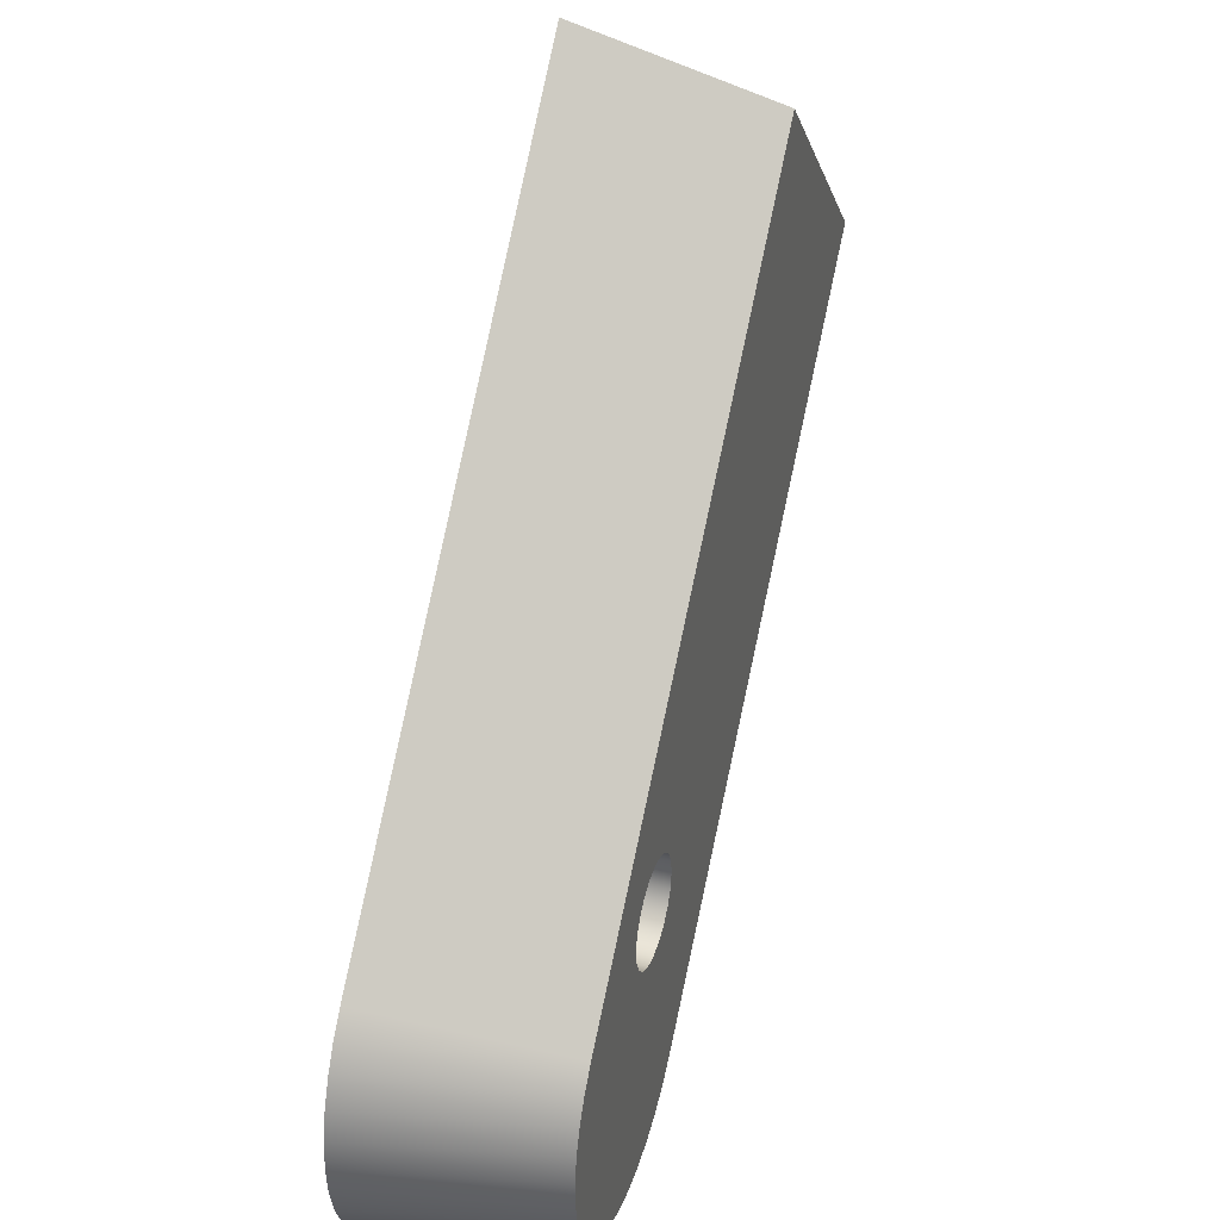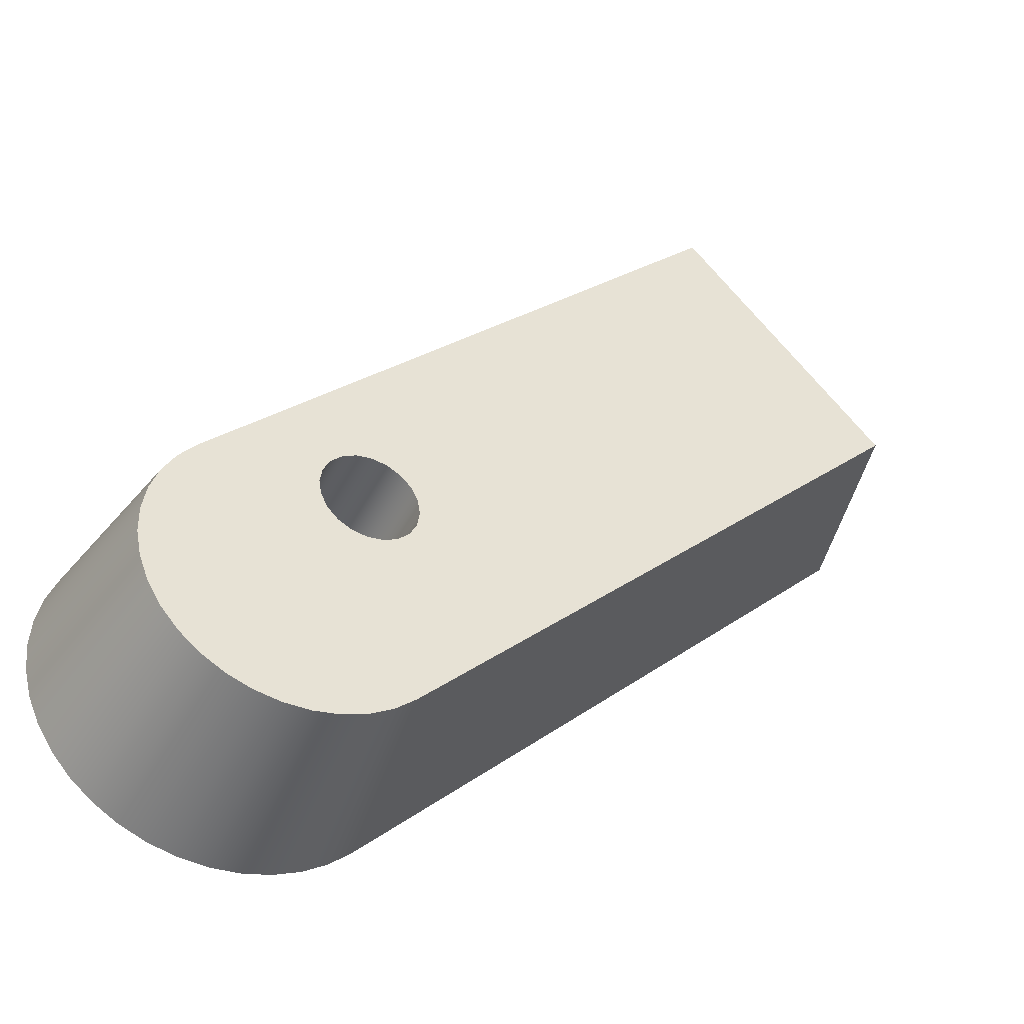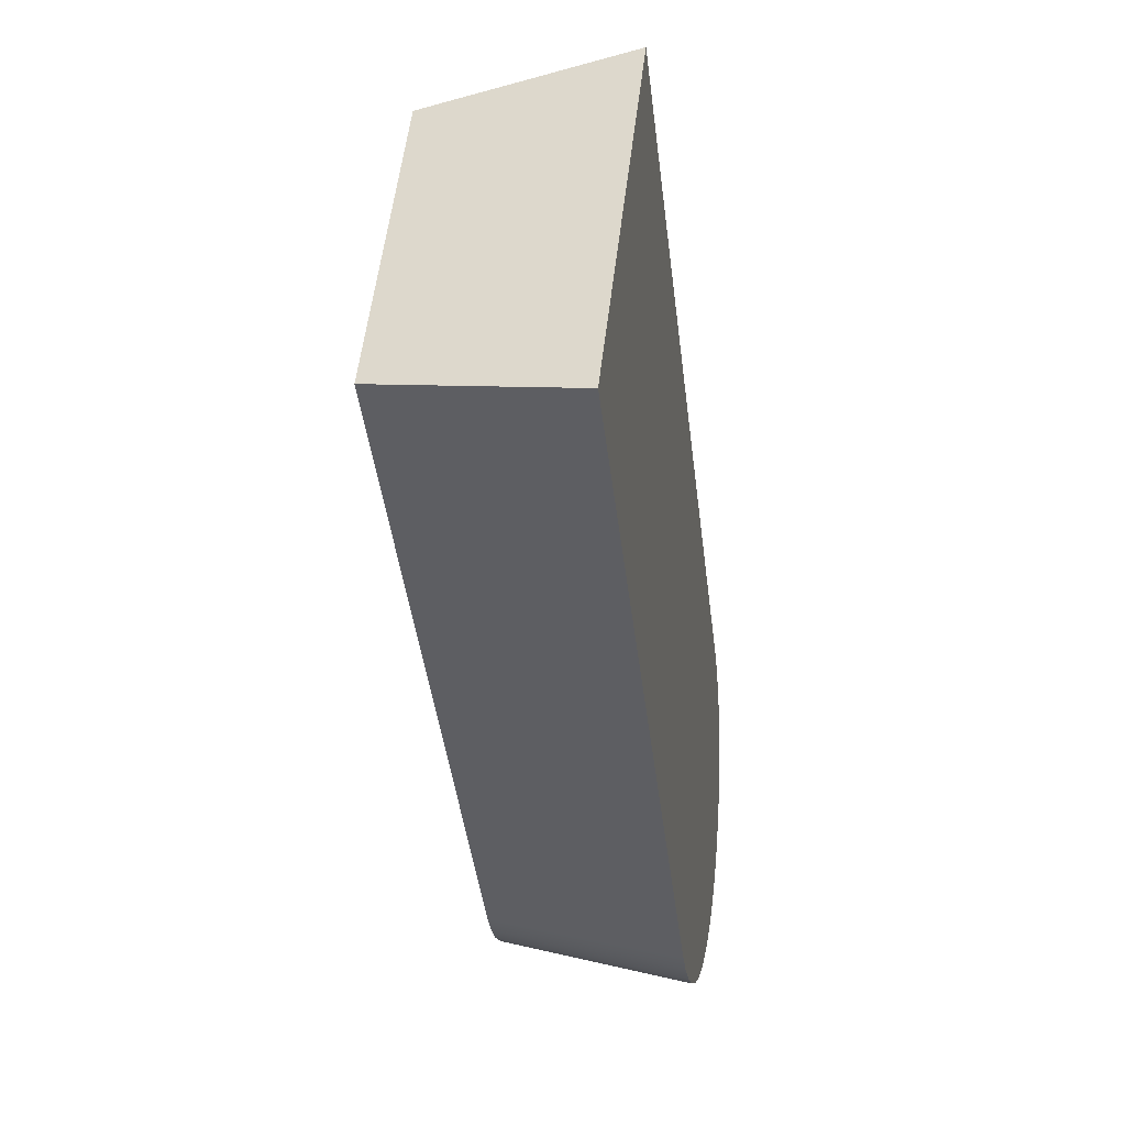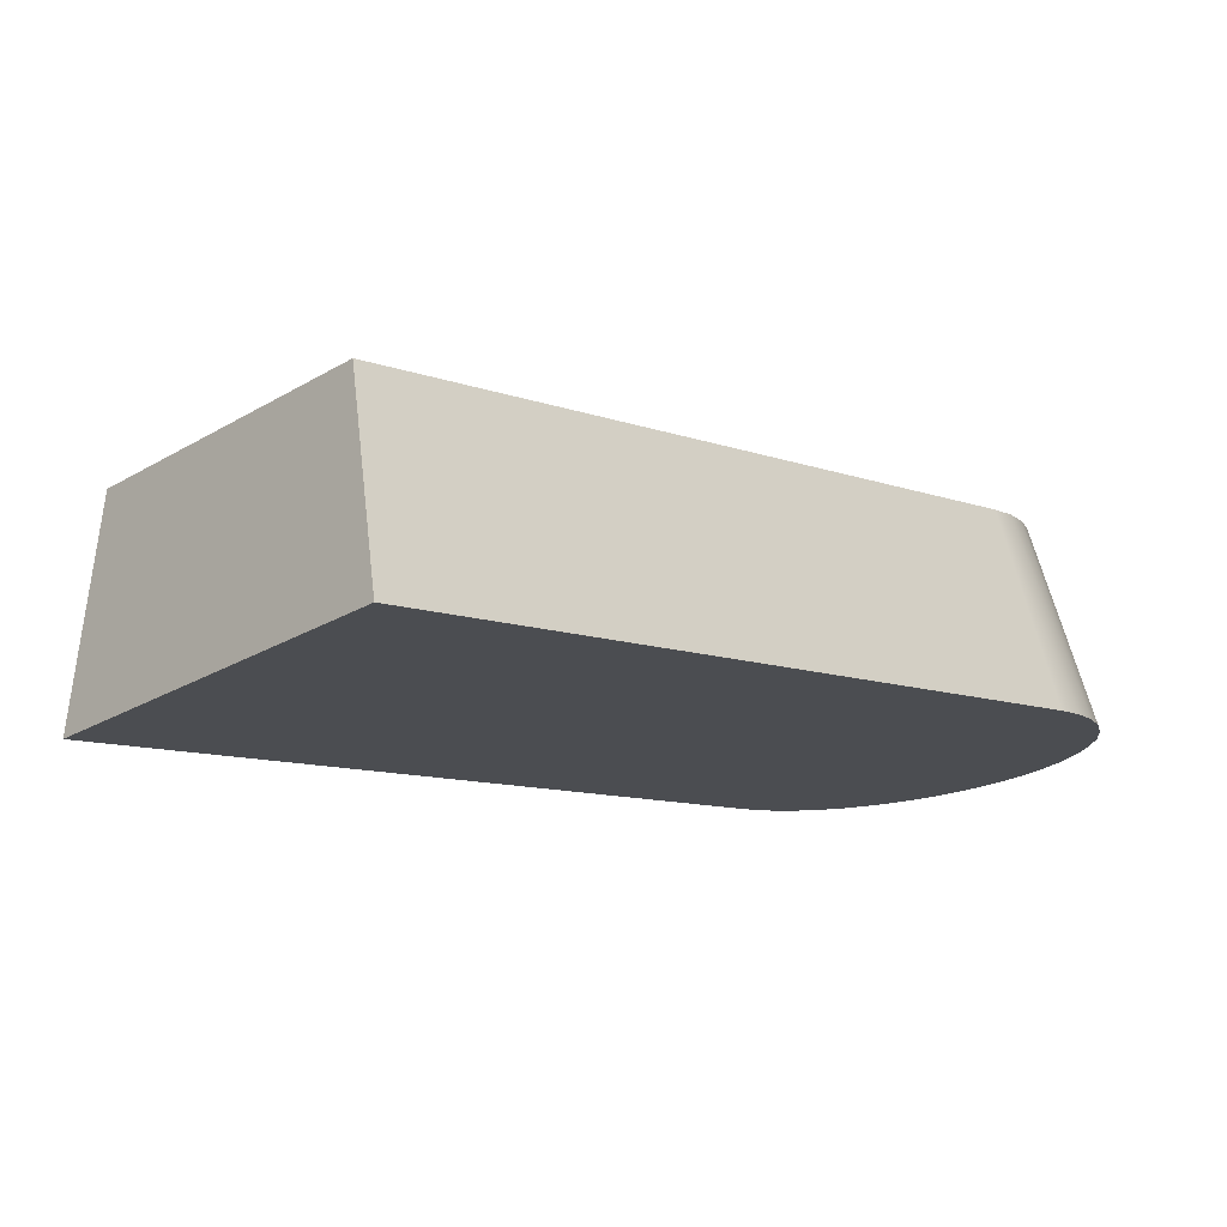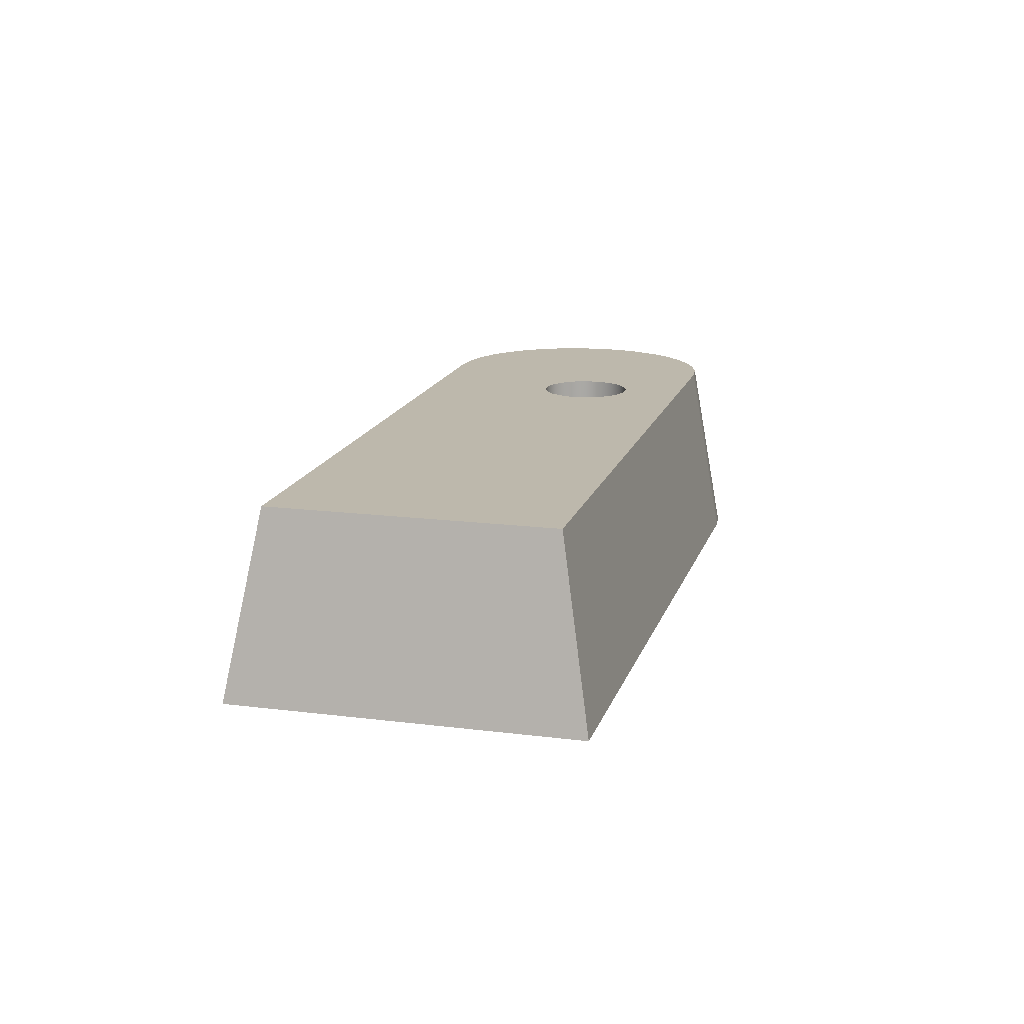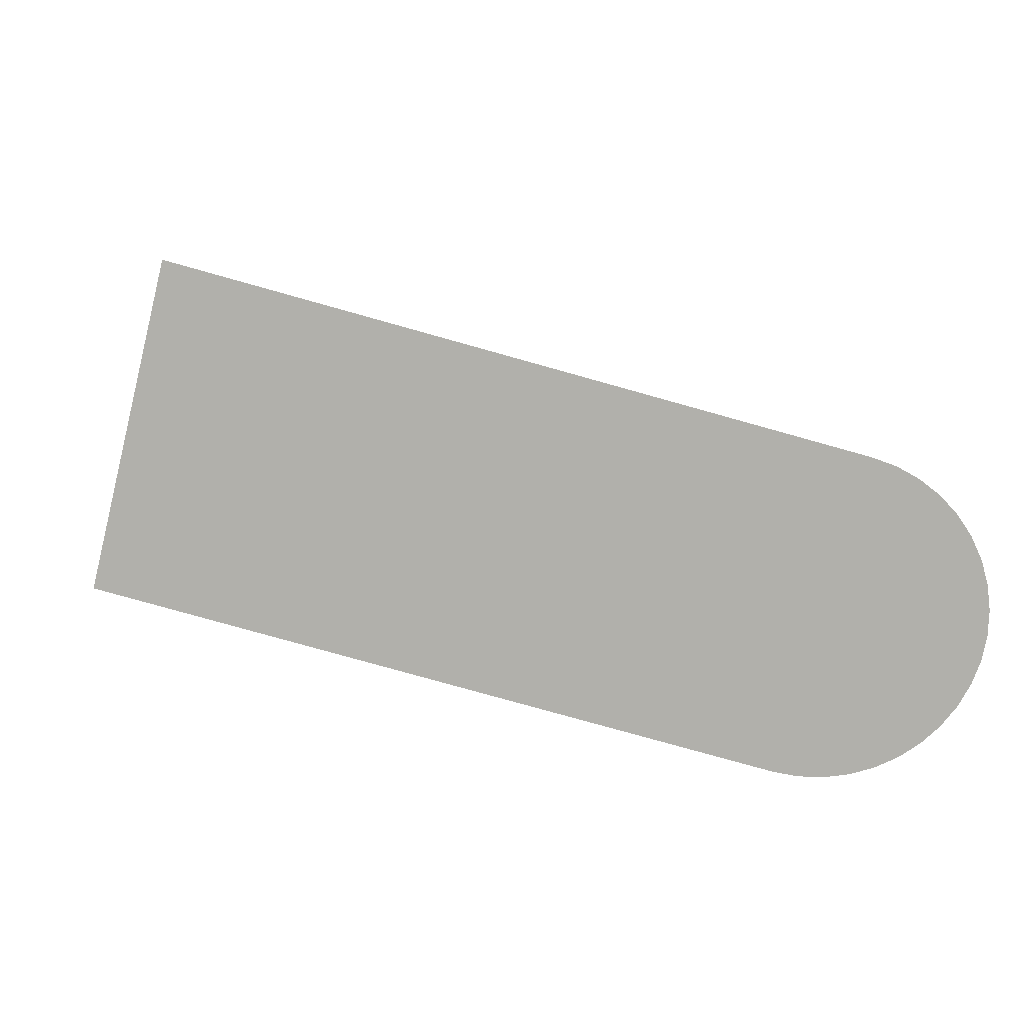
<metadata>
{"format":"obj","ext":"obj","renderer":"f3d","projection":"perspective","resolution":1024,"background":"white","views":[{"elev":37.6,"azim":-72.4,"up":"+Y"},{"elev":-44.0,"azim":-25.9,"up":"+Y"},{"elev":6.1,"azim":99.4,"up":"+Y"},{"elev":74.2,"azim":173.1,"up":"+Y"},{"elev":14.9,"azim":149.9,"up":"+Z"},{"elev":-78.4,"azim":-149.7,"up":"+Z"}]}
</metadata>
<code>
v -2.232 0.452 1
v -2.208 0.6083 1
v -2.136 0.7492 1
v -2.024 0.8611 1
v -1.883 0.9329 1
v -1.727 0.9577 1
v -1.57 0.9329 1
v -1.429 0.8611 1
v -1.318 0.7492 1
v -1.246 0.6083 1
v -1.221 0.452 1
v -1.246 0.2958 1
v -1.318 0.1548 1
v -1.429 0.04294 1
v -1.57 -0.02888 1
v -1.727 -0.05363 1
v -1.883 -0.02888 1
v -2.024 0.04294 1
v -2.136 0.1548 1
v -2.208 0.2958 1
v -2.232 0.452 2
v -2.208 0.2958 2
v -2.136 0.1548 2
v -2.024 0.04294 2
v -1.883 -0.02888 2
v -1.727 -0.05363 2
v -1.57 -0.02888 2
v -1.429 0.04294 2
v -1.318 0.1548 2
v -1.246 0.2958 2
v -1.221 0.452 2
v -1.246 0.6083 2
v -1.318 0.7492 2
v -1.429 0.8611 2
v -1.57 0.9329 2
v -1.727 0.9577 2
v -1.883 0.9329 2
v -2.024 0.8611 2
v -2.136 0.7492 2
v -2.208 0.6083 2
v -2.232 0.452 1
v -2.232 0.452 2
v -2.232 0.452 2
v -2.208 0.6083 2
v -2.136 0.7492 2
v -2.024 0.8611 2
v -1.883 0.9329 2
v -1.727 0.9577 2
v -1.57 0.9329 2
v -1.429 0.8611 2
v -1.318 0.7492 2
v -1.246 0.6083 2
v -1.221 0.452 2
v -1.246 0.2958 2
v -1.318 0.1548 2
v -1.429 0.04294 2
v -1.57 -0.02888 2
v -1.727 -0.05363 2
v -1.883 -0.02888 2
v -2.024 0.04294 2
v -2.136 0.1548 2
v -2.208 0.2958 2
v 2 5.992 2
v -3.42 0.39 2
v -3.591 0.1794 2
v -3.723 -0.05753 2
v -3.811 -0.3138 2
v -3.854 -0.5815 2
v -3.849 -0.8525 2
v -3.798 -1.119 2
v -3.701 -1.372 2
v -3.561 -1.604 2
v -3.383 -1.809 2
v -3.173 -1.98 2
v -2.936 -2.111 2
v -2.68 -2.2 2
v -2.412 -2.242 2
v -2.141 -2.237 2
v -1.875 -2.186 2
v -1.622 -2.089 2
v -1.389 -1.949 2
v -1.185 -1.771 2
v 4.156 3.756 2
v 4.156 3.756 2
v -1.185 -1.771 2
v -0.9309 -2.016 0
v 4.646 3.755 0
v -3.42 0.39 2
v 2 5.992 2
v 2 6.5 0
v -3.674 0.6352 0
v 2 5.992 2
v 4.156 3.756 2
v 4.646 3.755 0
v 2 6.5 0
v -3.674 0.6352 0
v 2 6.5 0
v 4.646 3.755 0
v -0.9309 -2.016 0
v -1.155 -2.215 0
v -1.408 -2.376 0
v -1.682 -2.495 0
v -1.972 -2.57 0
v -2.27 -2.598 0
v -2.569 -2.58 0
v -2.861 -2.515 0
v -3.14 -2.405 0
v -3.398 -2.253 0
v -3.628 -2.062 0
v -3.827 -1.838 0
v -3.987 -1.586 0
v -4.107 -1.311 0
v -4.181 -1.021 0
v -4.21 -0.723 0
v -4.191 -0.4242 0
v -4.126 -0.132 0
v -4.016 0.1465 0
v -3.864 0.4043 0
v -1.185 -1.771 2
v -1.389 -1.949 2
v -1.622 -2.089 2
v -1.875 -2.186 2
v -2.141 -2.237 2
v -2.412 -2.242 2
v -2.68 -2.2 2
v -2.936 -2.111 2
v -3.173 -1.98 2
v -3.383 -1.809 2
v -3.561 -1.604 2
v -3.701 -1.372 2
v -3.798 -1.119 2
v -3.849 -0.8525 2
v -3.854 -0.5815 2
v -3.811 -0.3138 2
v -3.723 -0.05753 2
v -3.591 0.1794 2
v -3.42 0.39 2
v -3.674 0.6352 0
v -3.864 0.4043 0
v -4.016 0.1465 0
v -4.126 -0.132 0
v -4.191 -0.4242 0
v -4.21 -0.723 0
v -4.181 -1.021 0
v -4.107 -1.311 0
v -3.987 -1.586 0
v -3.827 -1.838 0
v -3.628 -2.062 0
v -3.398 -2.253 0
v -3.14 -2.405 0
v -2.861 -2.515 0
v -2.569 -2.58 0
v -2.27 -2.598 0
v -1.972 -2.57 0
v -1.682 -2.495 0
v -1.408 -2.376 0
v -1.155 -2.215 0
v -0.9309 -2.016 0
v -2.232 0.452 1
v -2.208 0.2958 1
v -2.136 0.1548 1
v -2.024 0.04294 1
v -1.883 -0.02888 1
v -1.727 -0.05363 1
v -1.57 -0.02888 1
v -1.429 0.04294 1
v -1.318 0.1548 1
v -1.246 0.2958 1
v -1.221 0.452 1
v -1.246 0.6083 1
v -1.318 0.7492 1
v -1.429 0.8611 1
v -1.57 0.9329 1
v -1.727 0.9577 1
v -1.883 0.9329 1
v -2.024 0.8611 1
v -2.136 0.7492 1
v -2.208 0.6083 1
f 2 40 1
f 1 40 42
f 41 21 20
f 20 21 22
f 20 22 19
f 19 22 23
f 19 23 18
f 18 23 24
f 18 24 17
f 17 24 25
f 17 25 16
f 16 25 26
f 16 26 15
f 15 26 27
f 15 27 14
f 14 27 28
f 14 28 13
f 13 28 29
f 13 29 12
f 12 29 30
f 12 30 11
f 11 30 31
f 11 31 10
f 10 31 32
f 10 32 9
f 9 32 33
f 9 33 8
f 8 33 34
f 8 34 7
f 7 34 35
f 7 35 6
f 6 35 36
f 6 36 5
f 5 36 37
f 5 37 4
f 4 37 38
f 4 38 3
f 3 38 39
f 3 39 2
f 2 39 40
f 62 43 64
f 64 43 44
f 64 44 45
f 45 46 64
f 64 46 47
f 64 47 63
f 63 47 48
f 63 48 49
f 49 50 63
f 63 50 51
f 63 51 83
f 83 51 52
f 83 52 53
f 53 54 83
f 83 54 82
f 82 54 55
f 82 55 56
f 56 57 82
f 82 57 58
f 82 58 81
f 81 58 59
f 81 59 80
f 80 59 79
f 79 59 78
f 78 59 77
f 77 59 76
f 76 59 75
f 75 59 60
f 75 60 74
f 74 60 73
f 73 60 72
f 72 60 71
f 71 60 70
f 70 60 69
f 69 60 68
f 68 60 61
f 68 61 67
f 67 61 66
f 66 61 65
f 65 61 64
f 64 61 62
f 85 86 84
f 84 86 87
f 88 89 91
f 91 89 90
f 93 94 92
f 92 94 95
f 97 99 96
f 96 99 100
f 96 100 101
f 97 98 99
f 101 102 96
f 96 102 103
f 96 103 104
f 105 115 104
f 104 115 116
f 104 116 117
f 106 107 105
f 105 107 108
f 105 108 109
f 109 110 105
f 105 110 111
f 105 111 112
f 112 113 105
f 105 113 114
f 105 114 115
f 117 118 104
f 104 118 96
f 158 119 157
f 157 119 120
f 157 120 156
f 156 120 121
f 156 121 155
f 155 121 122
f 155 122 154
f 154 122 123
f 154 123 153
f 153 123 124
f 153 124 152
f 152 124 125
f 152 125 151
f 151 125 126
f 151 126 150
f 150 126 127
f 150 127 149
f 149 127 128
f 149 128 148
f 148 128 147
f 147 128 129
f 147 129 146
f 146 129 130
f 146 130 145
f 145 130 131
f 145 131 144
f 144 131 132
f 144 132 143
f 143 132 133
f 143 133 142
f 142 133 134
f 142 134 141
f 141 134 135
f 141 135 140
f 140 135 136
f 140 136 139
f 139 136 137
f 139 137 138
f 160 168 159
f 159 168 169
f 159 169 178
f 178 169 170
f 178 170 177
f 177 170 171
f 177 171 176
f 176 171 172
f 176 172 175
f 175 172 173
f 175 173 174
f 168 160 167
f 167 160 161
f 167 161 166
f 166 161 162
f 166 162 165
f 165 162 163
f 165 163 164

</code>
